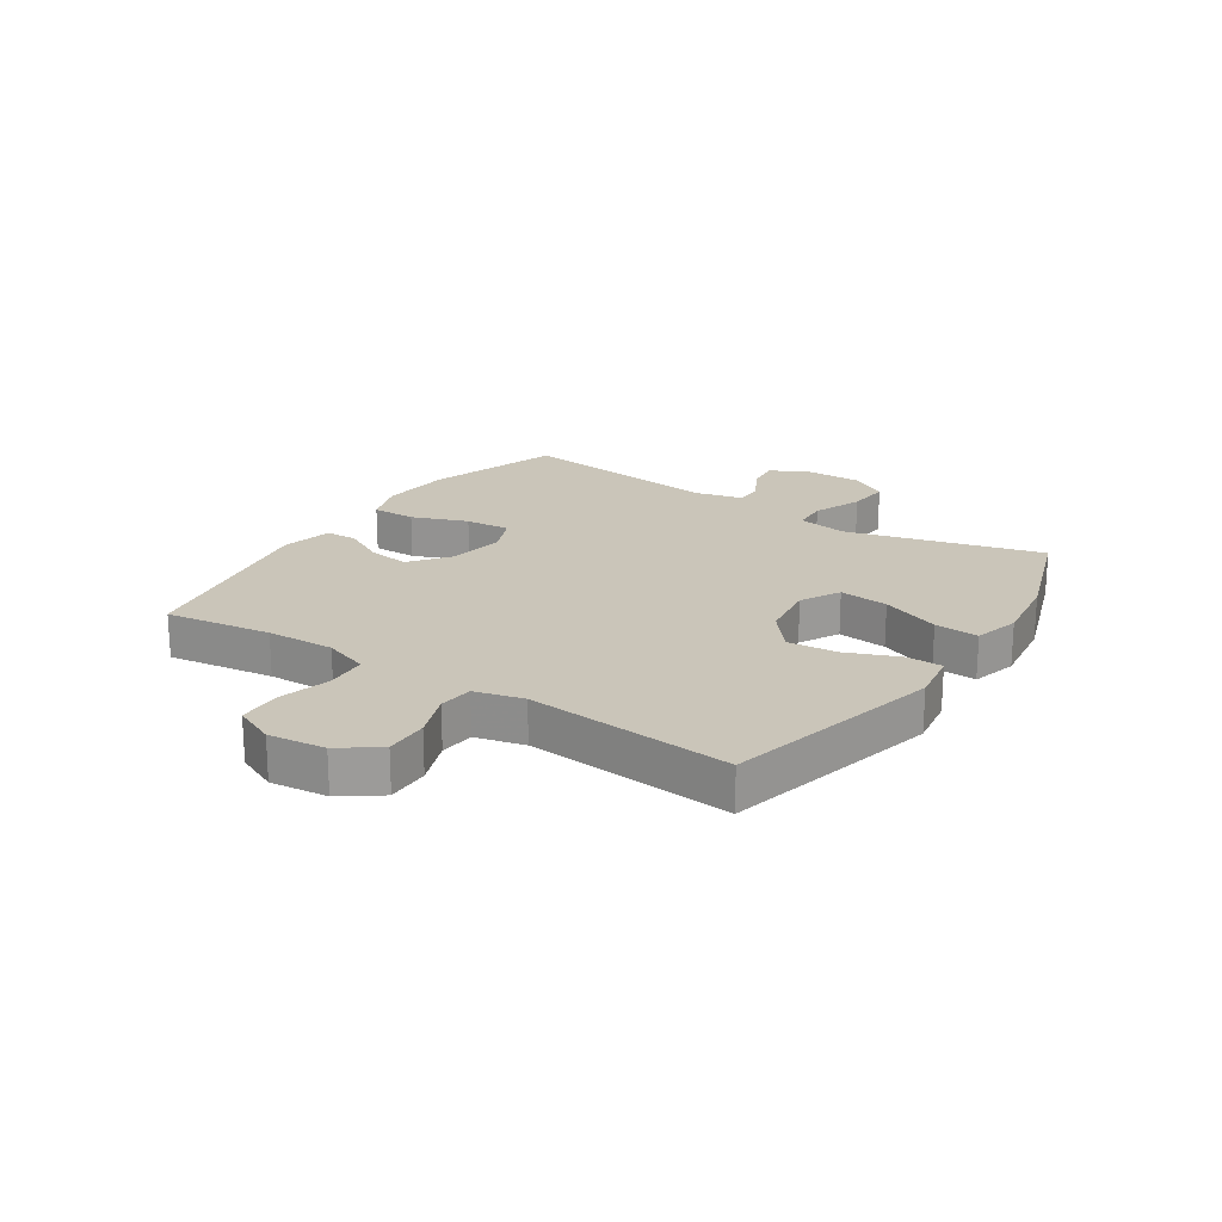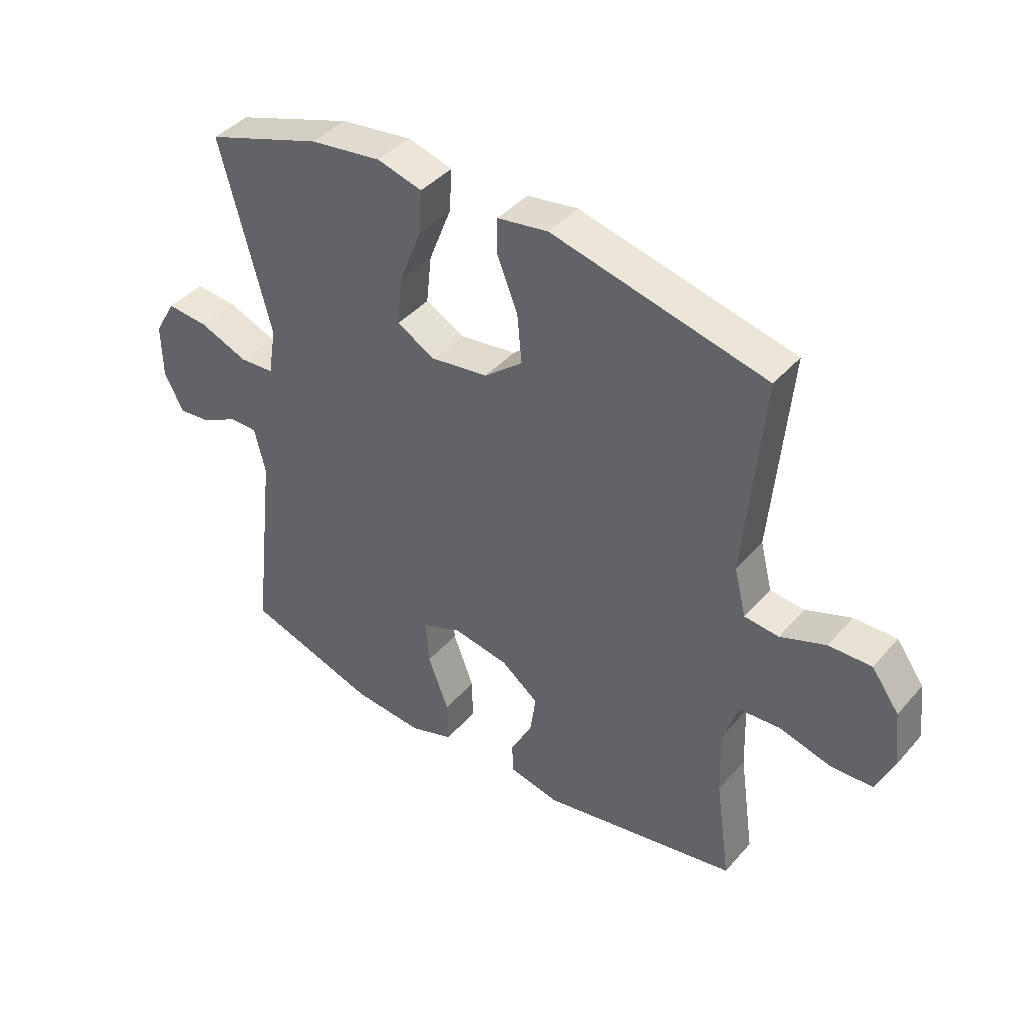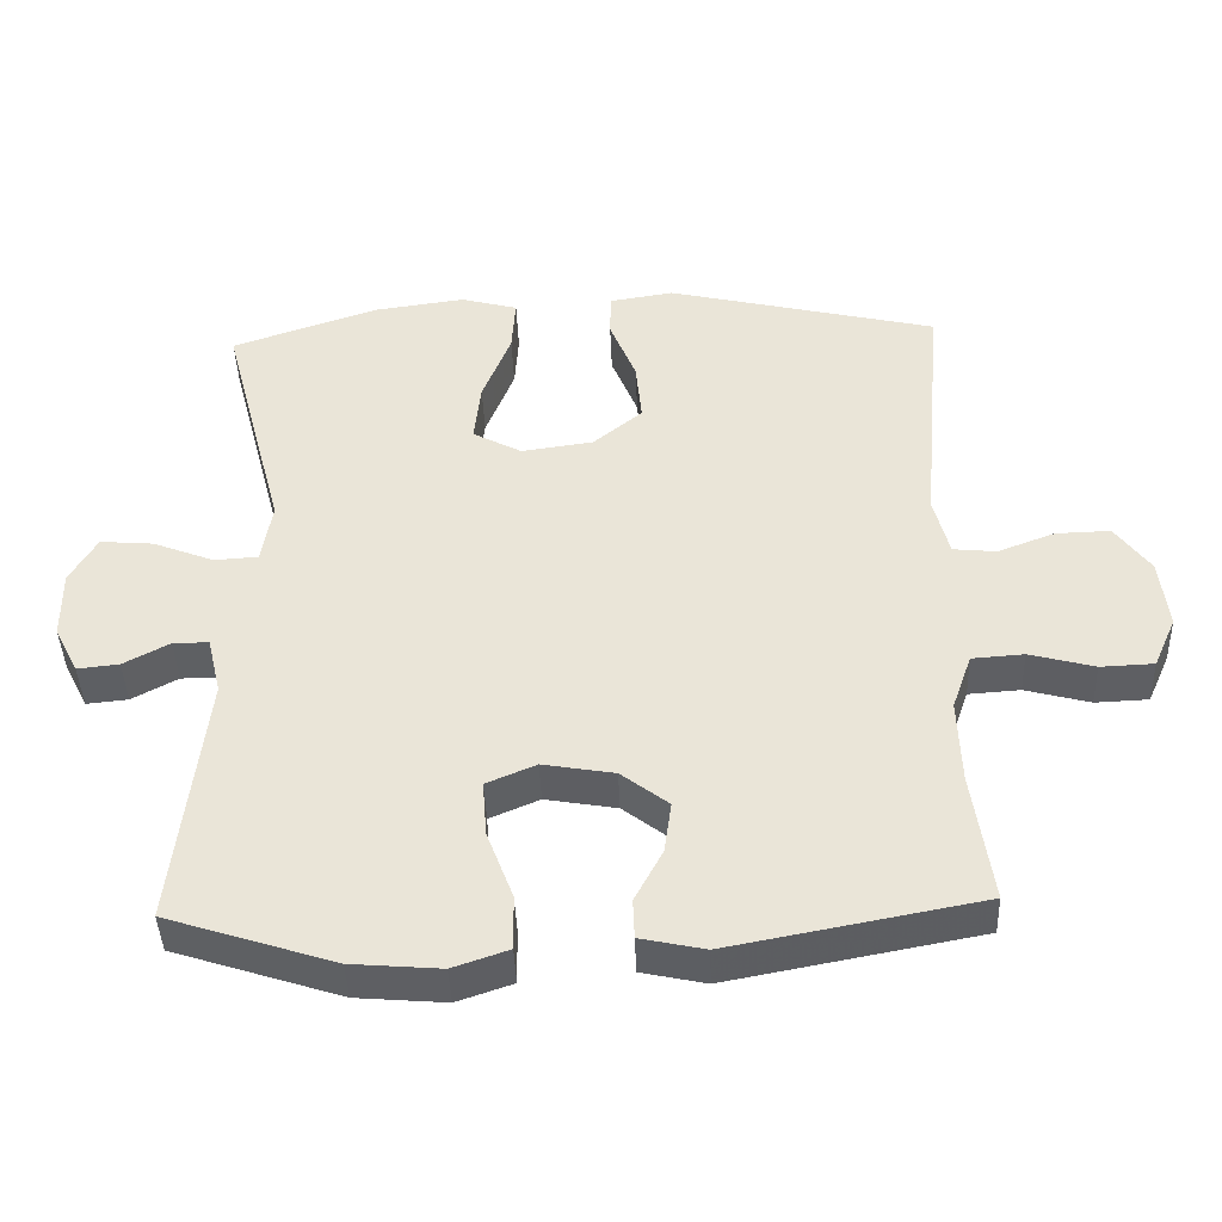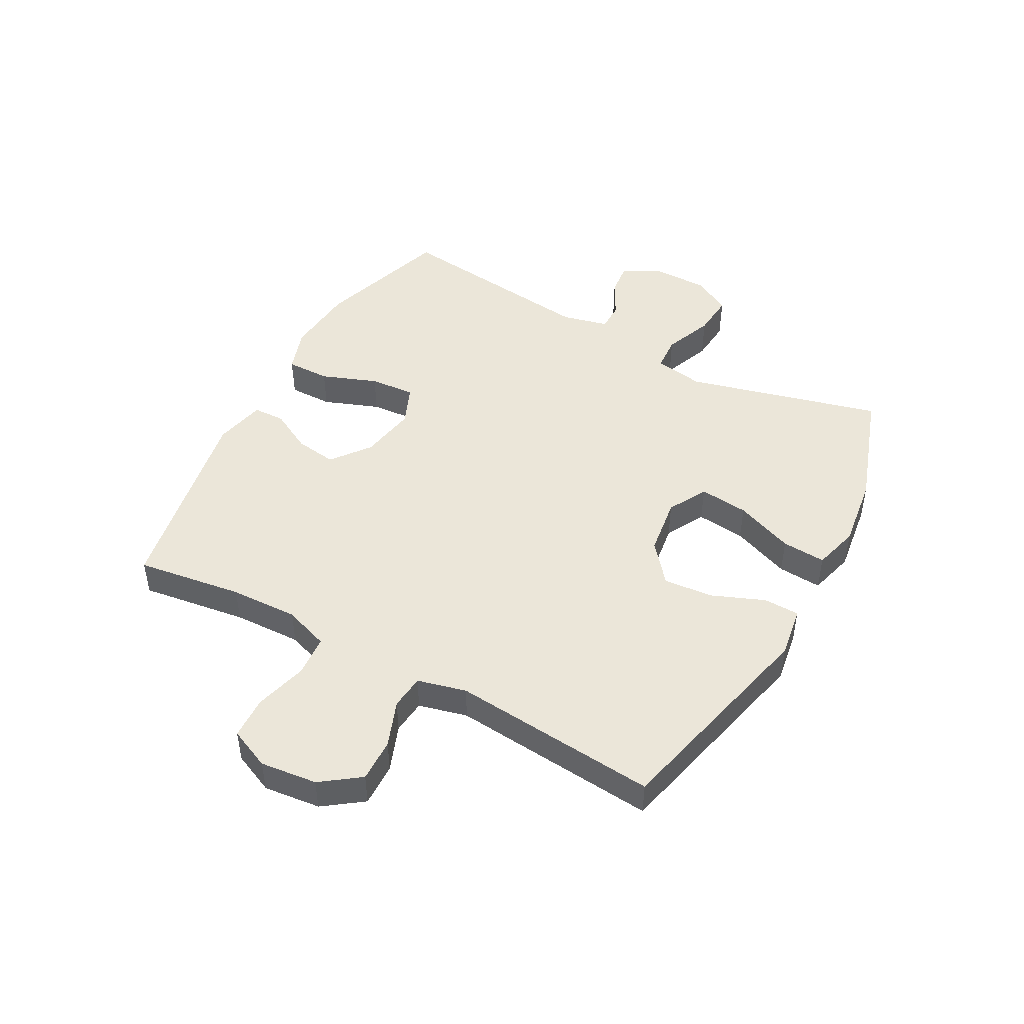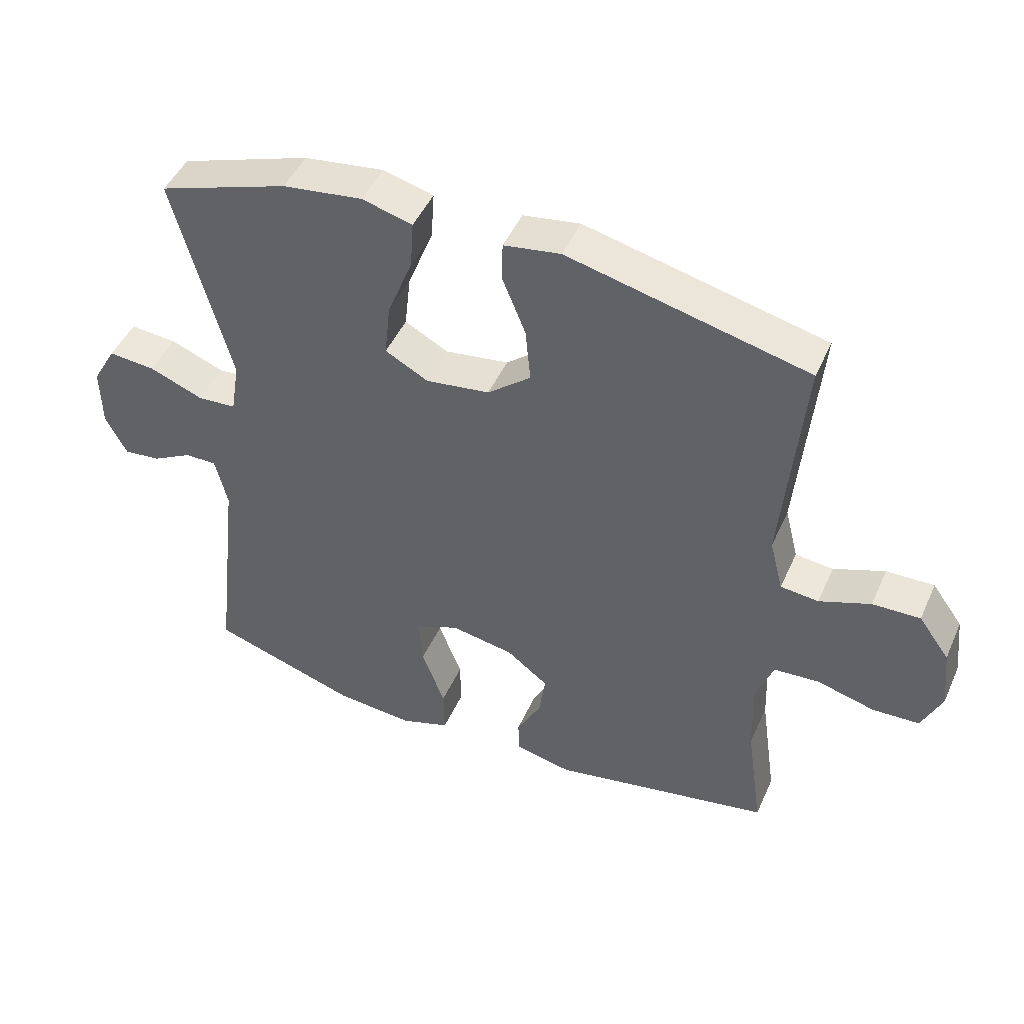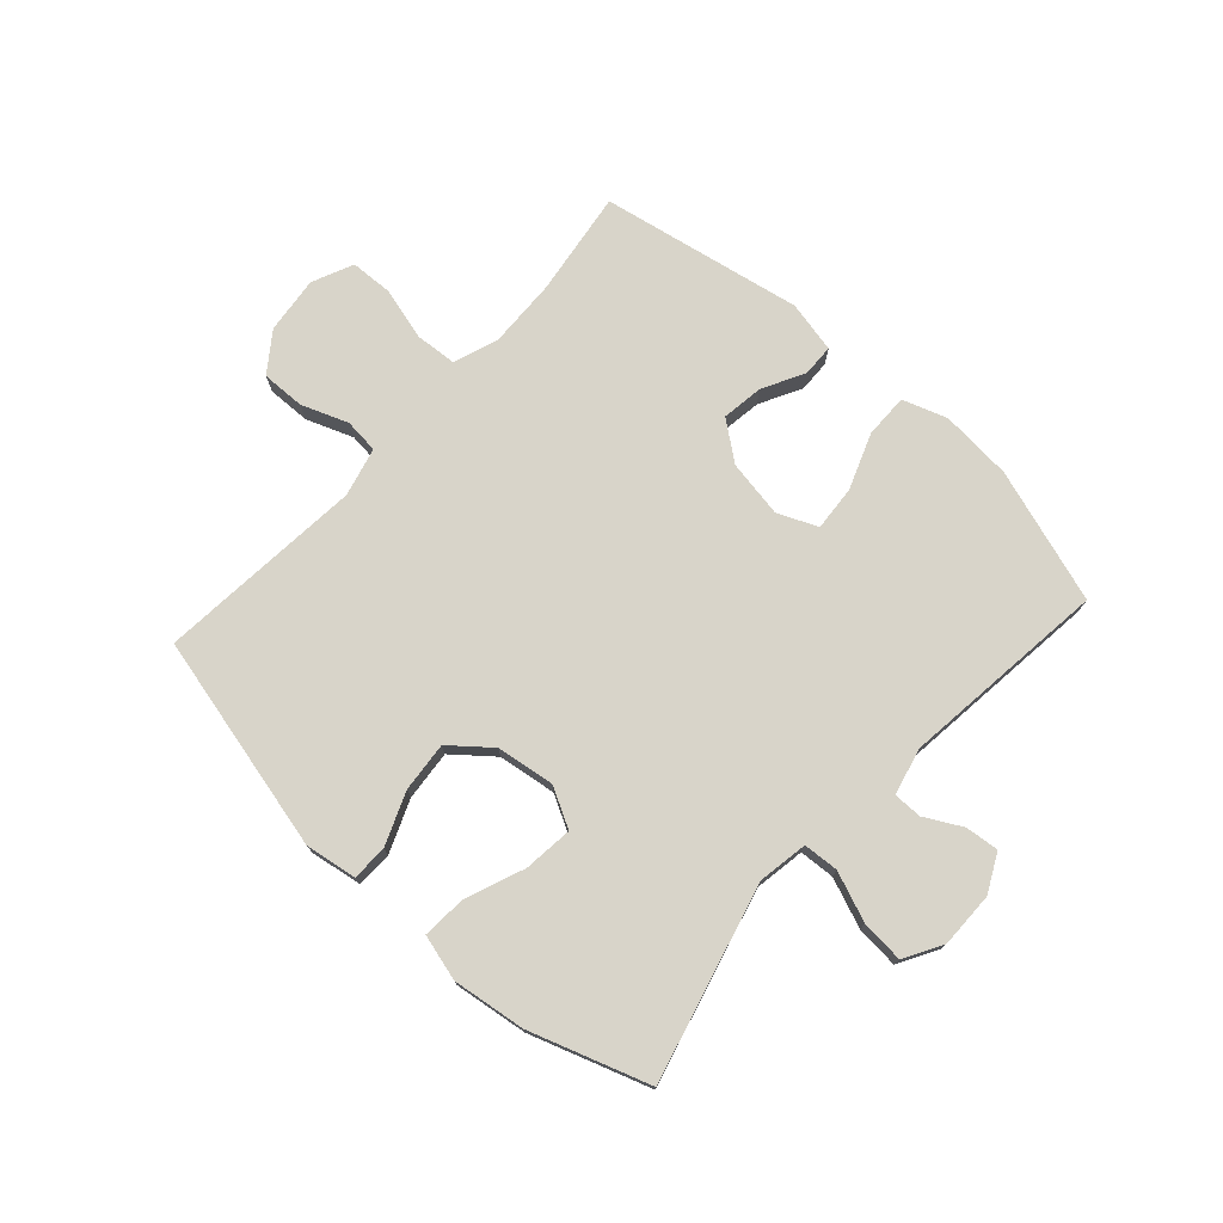
<metadata>
{"format":"obj","ext":"obj","renderer":"f3d","projection":"perspective","resolution":1024,"background":"white","views":[{"elev":20.6,"azim":-56.5,"up":"+Y"},{"elev":41.5,"azim":-142.8,"up":"+Z"},{"elev":-42.1,"azim":-177.9,"up":"+Z"},{"elev":47.1,"azim":-61.3,"up":"+Y"},{"elev":46.9,"azim":-156.6,"up":"+Z"},{"elev":75.1,"azim":42.2,"up":"+Y"}]}
</metadata>
<code>
v 0.5 0.07 -0.5
v 0.271 0.07 -0.574
v 0.149 0.07 -0.584
v 0.073 0.07 -0.558
v 0.074 0.07 -0.483
v 0.11 0.07 -0.388
v 0.116 0.07 -0.311
v 0.048 0.07 -0.282
v -0.05 0.07 -0.299
v -0.115 0.07 -0.349
v -0.105 0.07 -0.42
v -0.067 0.07 -0.492
v -0.069 0.07 -0.546
v -0.157 0.07 -0.565
v -0.5 0.07 -0.5
v -0.474 0.07 -0.319
v -0.47 0.07 -0.203
v -0.497 0.07 -0.126
v -0.568 0.07 -0.121
v -0.657 0.07 -0.145
v -0.73 0.07 -0.142
v -0.761 0.07 -0.072
v -0.75 0.07 0.025
v -0.702 0.07 0.091
v -0.628 0.07 0.089
v -0.549 0.07 0.059
v -0.49 0.07 0.065
v -0.469 0.07 0.148
v -0.5 0.07 0.5
v -0.129 0.07 0.588
v -0.041 0.07 0.574
v -0.04 0.07 0.513
v -0.076 0.07 0.424
v -0.084 0.07 0.339
v -0.017 0.07 0.284
v 0.082 0.07 0.27
v 0.149 0.07 0.306
v 0.14 0.07 0.39
v 0.101 0.07 0.49
v 0.096 0.07 0.565
v 0.174 0.07 0.586
v 0.298 0.07 0.569
v 0.5 0.07 0.5
v 0.413 0.07 0.168
v 0.427 0.07 0.083
v 0.487 0.07 0.079
v 0.571 0.07 0.112
v 0.644 0.07 0.118
v 0.681 0.07 0.053
v 0.68 0.07 -0.042
v 0.647 0.07 -0.107
v 0.59 0.07 -0.101
v 0.527 0.07 -0.067
v 0.478 0.07 -0.067
v 0.459 0.07 -0.147
v 0.5 0 -0.5
v 0.271 0 -0.574
v 0.149 0 -0.584
v 0.073 0 -0.558
v 0.074 0 -0.483
v 0.11 0 -0.388
v 0.116 0 -0.311
v 0.048 0 -0.282
v -0.05 0 -0.299
v -0.115 0 -0.349
v -0.105 0 -0.42
v -0.067 0 -0.492
v -0.069 0 -0.546
v -0.157 0 -0.565
v -0.5 0 -0.5
v -0.474 0 -0.319
v -0.47 0 -0.203
v -0.497 0 -0.126
v -0.568 0 -0.121
v -0.657 0 -0.145
v -0.73 0 -0.142
v -0.761 0 -0.072
v -0.75 0 0.025
v -0.702 0 0.091
v -0.628 0 0.089
v -0.549 0 0.059
v -0.49 0 0.065
v -0.469 0 0.148
v -0.5 0 0.5
v -0.129 0 0.588
v -0.041 0 0.574
v -0.04 0 0.513
v -0.076 0 0.424
v -0.084 0 0.339
v -0.017 0 0.284
v 0.082 0 0.27
v 0.149 0 0.306
v 0.14 0 0.39
v 0.101 0 0.49
v 0.096 0 0.565
v 0.174 0 0.586
v 0.298 0 0.569
v 0.5 0 0.5
v 0.413 0 0.168
v 0.427 0 0.083
v 0.487 0 0.079
v 0.571 0 0.112
v 0.644 0 0.118
v 0.681 0 0.053
v 0.68 0 -0.042
v 0.647 0 -0.107
v 0.59 0 -0.101
v 0.527 0 -0.067
v 0.478 0 -0.067
v 0.459 0 -0.147
f 51 52 53
f 50 51 53
f 49 50 53
f 48 49 53
f 47 48 53
f 46 47 53
f 45 46 53 54
f 42 43 44
f 41 42 44
f 40 41 44
f 39 40 44
f 38 39 44
f 37 38 44 45
f 45 54 55
f 37 45 55
f 36 37 55
f 31 32 33
f 30 31 33
f 29 30 33
f 28 29 33
f 27 28 33 34
f 24 25 26
f 23 24 26
f 22 23 26
f 21 22 26
f 20 21 26
f 19 20 26
f 18 19 26 27
f 27 34 35
f 18 27 35
f 17 18 35
f 14 15 16
f 13 14 16
f 12 13 16
f 11 12 16
f 10 11 16 17
f 4 5 6
f 3 4 6
f 2 3 6
f 1 2 6
f 55 1 6
f 55 6 7
f 36 55 7 8
f 17 35 36
f 10 17 36
f 9 10 36
f 8 9 36
f 108 107 106
f 108 106 105
f 108 105 104
f 108 104 103
f 108 103 102
f 108 102 101
f 109 108 101 100
f 99 98 97
f 99 97 96
f 99 96 95
f 99 95 94
f 99 94 93
f 100 99 93 92
f 110 109 100
f 110 100 92
f 110 92 91
f 88 87 86
f 88 86 85
f 88 85 84
f 88 84 83
f 89 88 83 82
f 81 80 79
f 81 79 78
f 81 78 77
f 81 77 76
f 81 76 75
f 81 75 74
f 82 81 74 73
f 90 89 82
f 90 82 73
f 90 73 72
f 71 70 69
f 71 69 68
f 71 68 67
f 71 67 66
f 72 71 66 65
f 61 60 59
f 61 59 58
f 61 58 57
f 61 57 56
f 61 56 110
f 62 61 110
f 63 62 110 91
f 91 90 72
f 91 72 65
f 91 65 64
f 91 64 63
f 1 56 57 2
f 2 57 58 3
f 3 58 59 4
f 4 59 60 5
f 5 60 61 6
f 6 61 62 7
f 7 62 63 8
f 8 63 64 9
f 9 64 65 10
f 10 65 66 11
f 11 66 67 12
f 12 67 68 13
f 13 68 69 14
f 14 69 70 15
f 15 70 71 16
f 16 71 72 17
f 17 72 73 18
f 18 73 74 19
f 19 74 75 20
f 20 75 76 21
f 21 76 77 22
f 22 77 78 23
f 23 78 79 24
f 24 79 80 25
f 25 80 81 26
f 26 81 82 27
f 27 82 83 28
f 28 83 84 29
f 29 84 85 30
f 30 85 86 31
f 31 86 87 32
f 32 87 88 33
f 33 88 89 34
f 34 89 90 35
f 35 90 91 36
f 36 91 92 37
f 37 92 93 38
f 38 93 94 39
f 39 94 95 40
f 40 95 96 41
f 41 96 97 42
f 42 97 98 43
f 43 98 99 44
f 44 99 100 45
f 45 100 101 46
f 46 101 102 47
f 47 102 103 48
f 48 103 104 49
f 49 104 105 50
f 50 105 106 51
f 51 106 107 52
f 52 107 108 53
f 53 108 109 54
f 54 109 110 55
f 55 110 56 1

</code>
